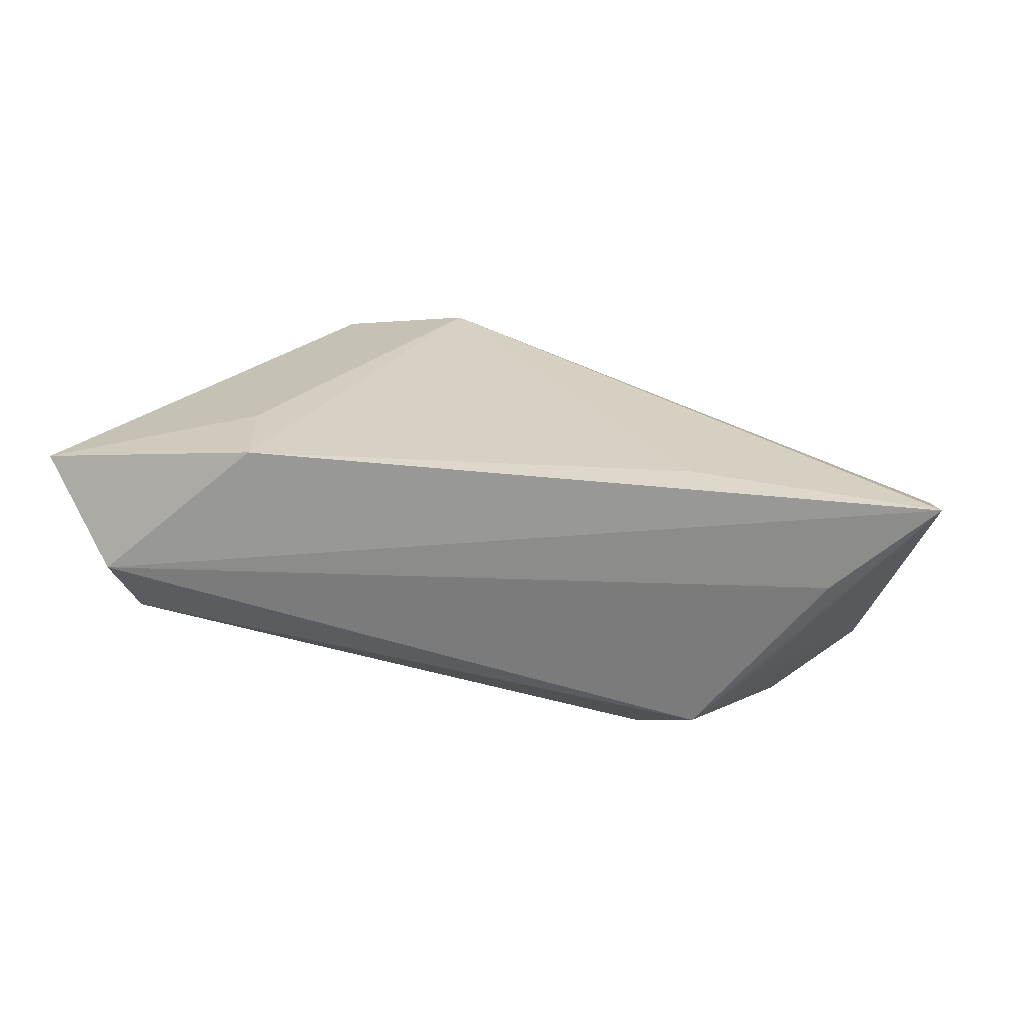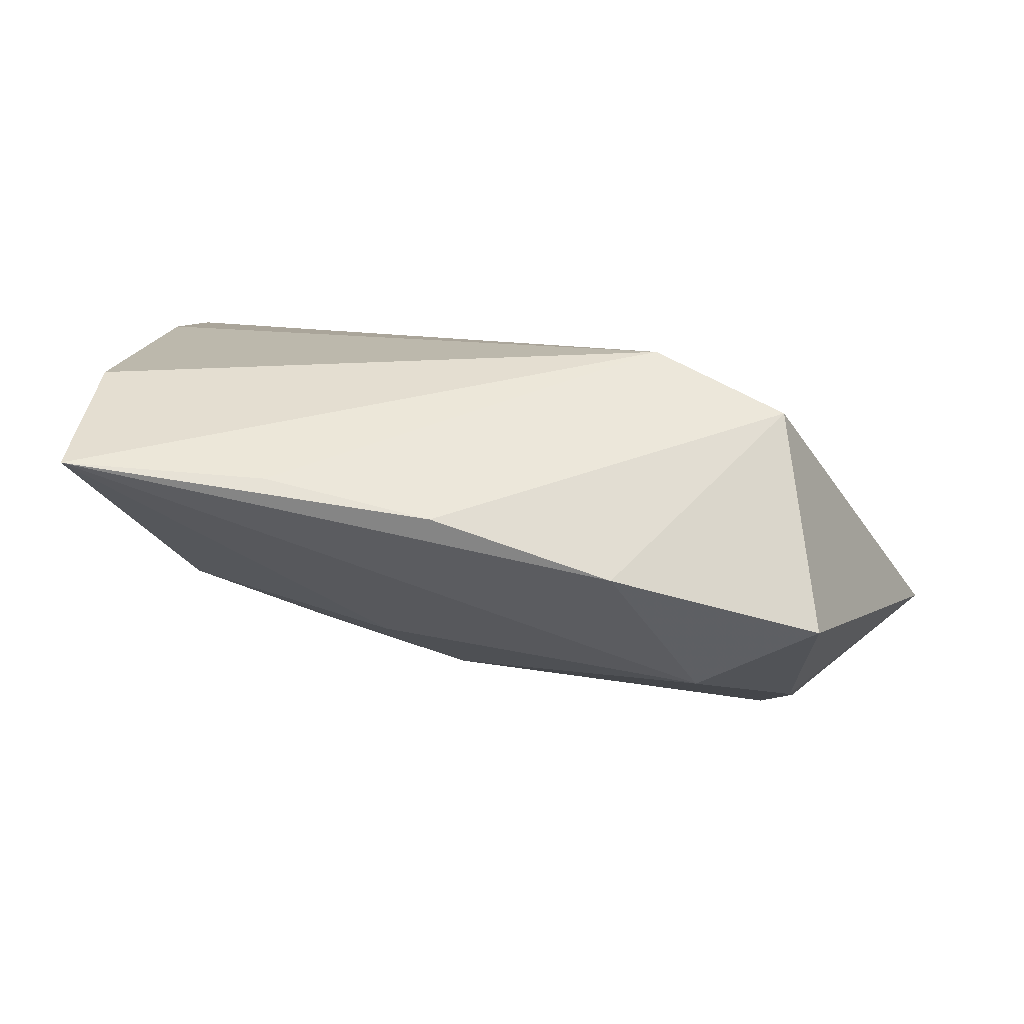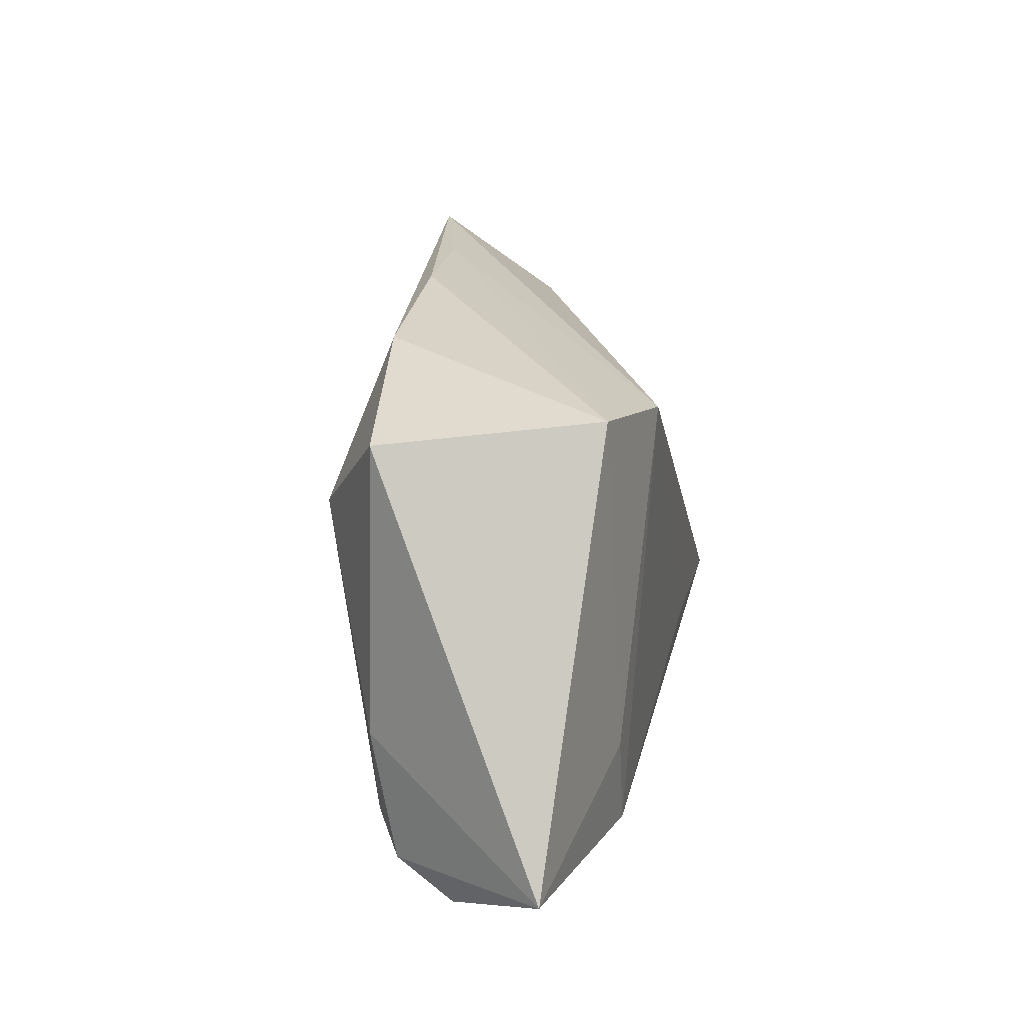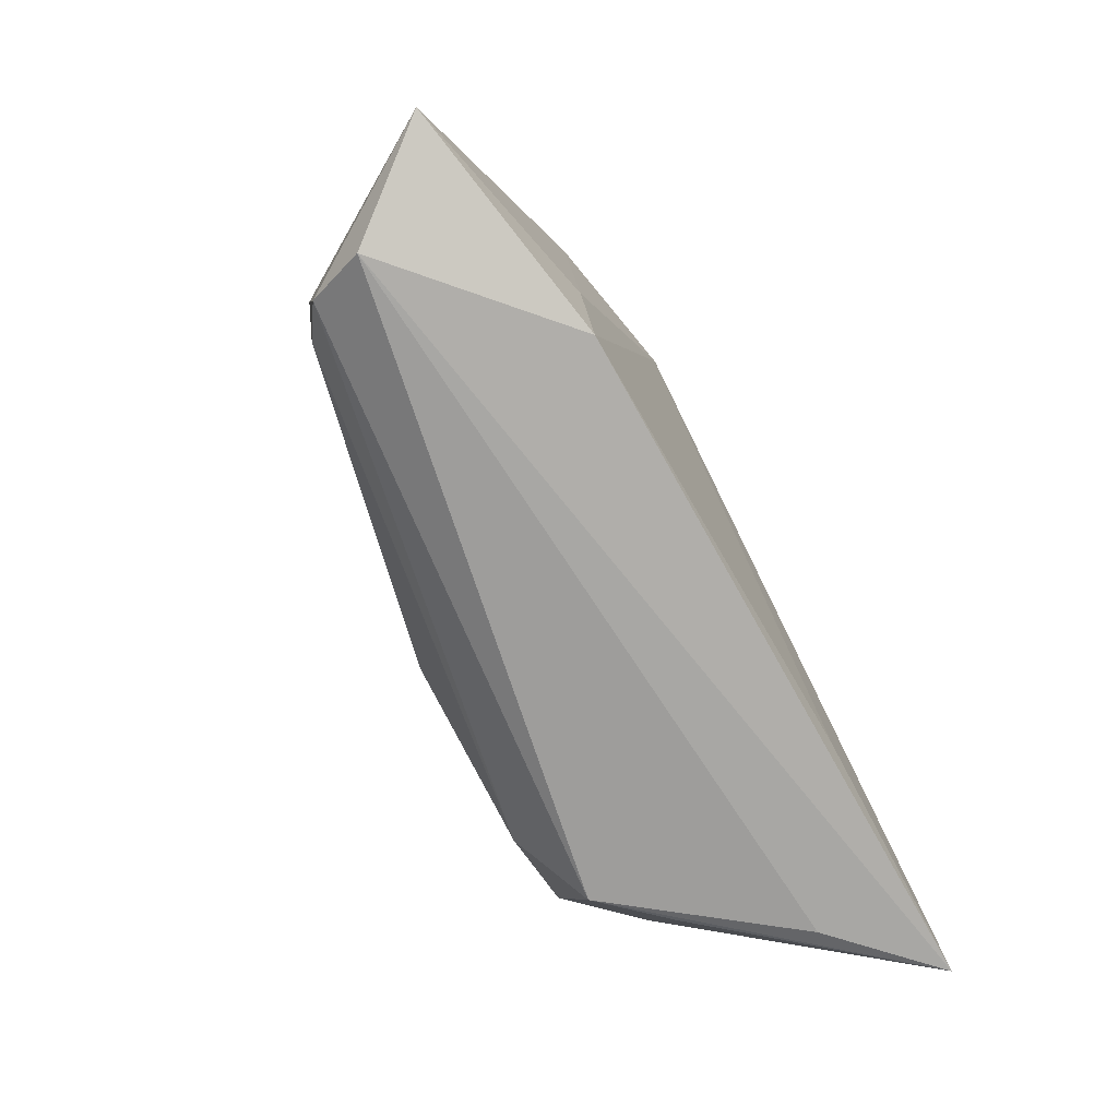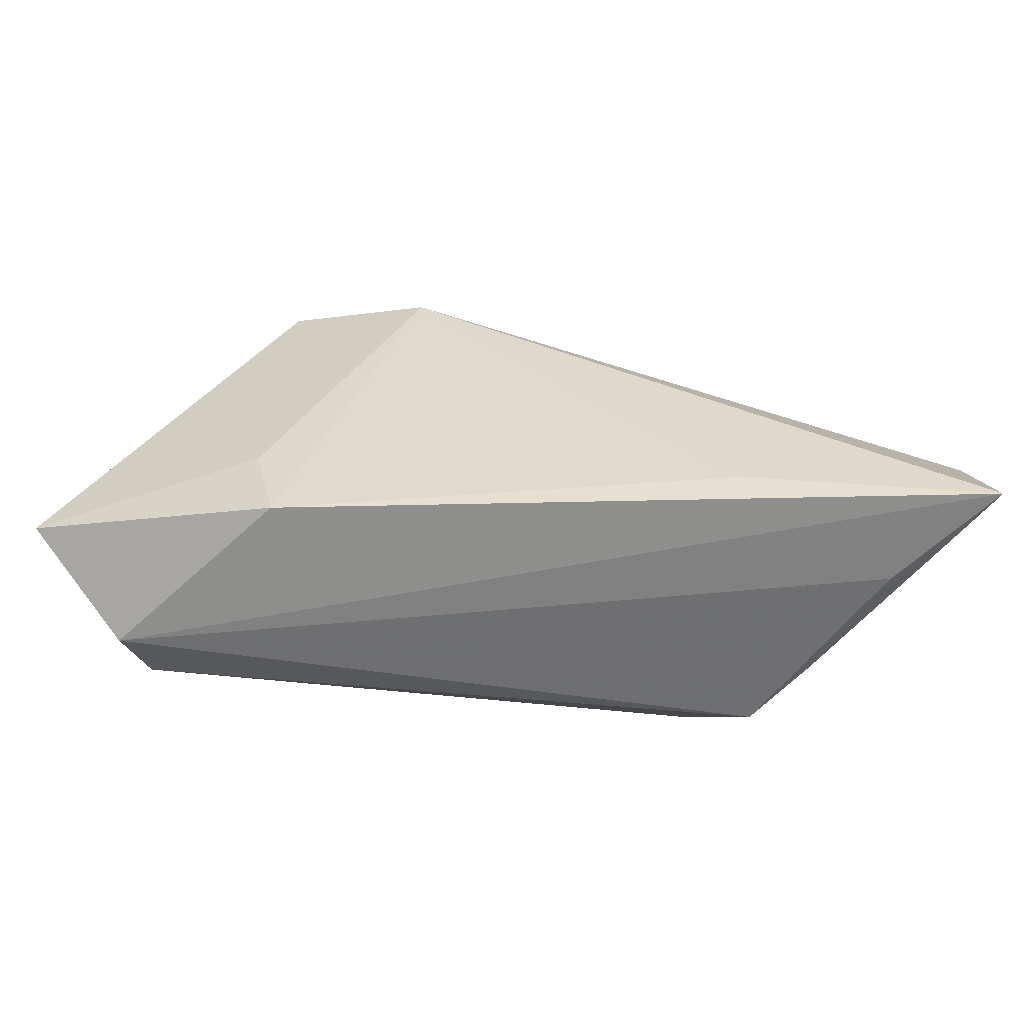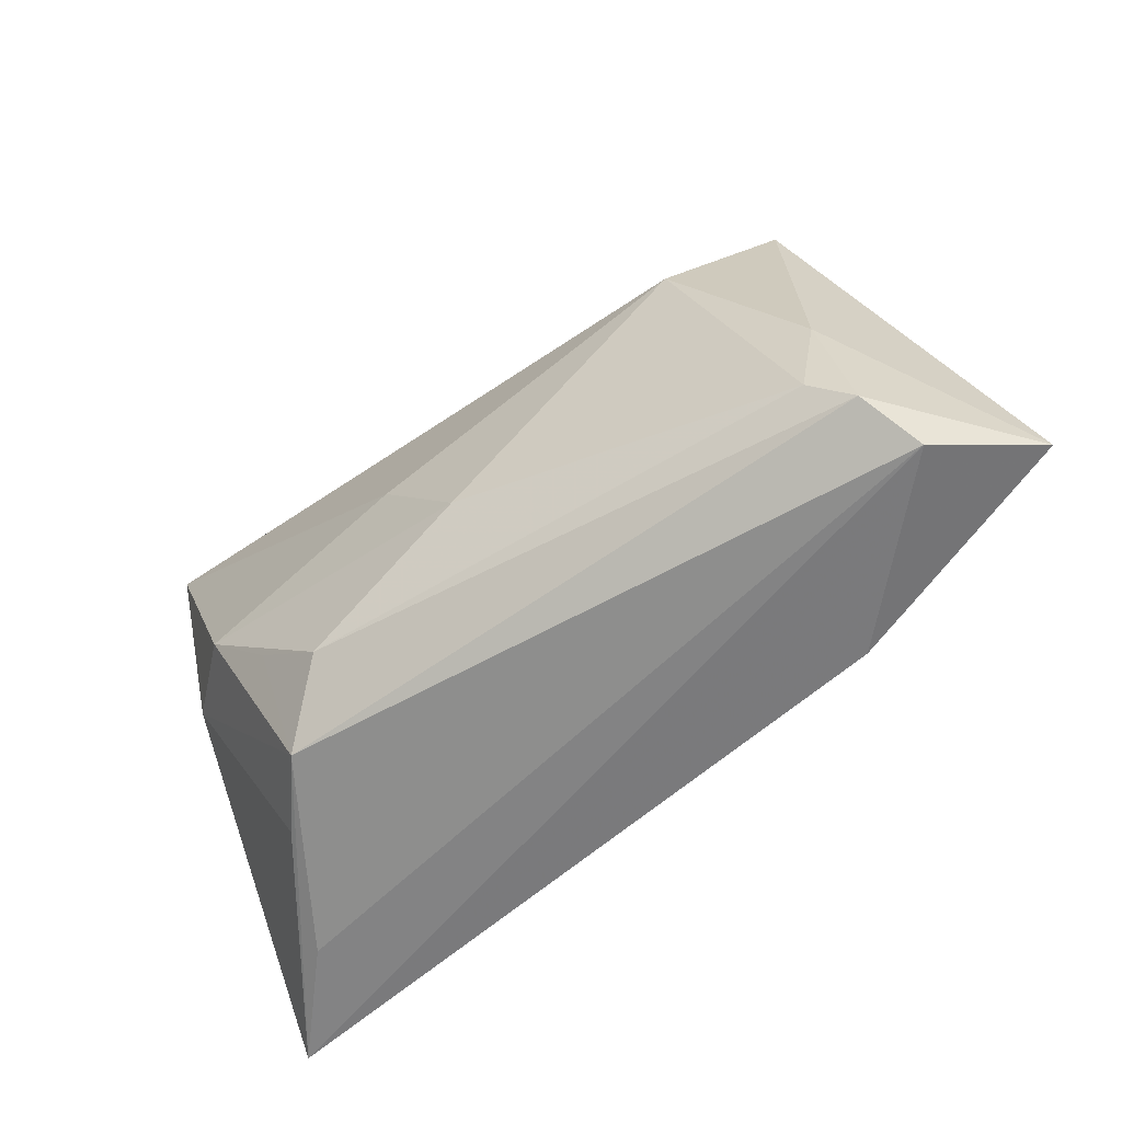
<metadata>
{"format":"obj","ext":"obj","renderer":"f3d","projection":"perspective","resolution":1024,"background":"white","views":[{"elev":26.5,"azim":11.8,"up":"+Z"},{"elev":74.6,"azim":-160.4,"up":"+Y"},{"elev":22.2,"azim":-79.2,"up":"+Y"},{"elev":-72.6,"azim":-61.6,"up":"+Y"},{"elev":-57.3,"azim":1.1,"up":"+Y"},{"elev":-63.1,"azim":-140.1,"up":"+Y"}]}
</metadata>
<code>
v 0.03298 -0.02502 -0.004926
v 0.02658 -0.01135 -0.01864
v 0.003589 0.03206 -0.01223
v -0.04532 -0.02271 -0.005805
v -0.02888 -0.02436 0.01787
v 0.0517 -0.009445 0.0121
v 0.01866 -0.01834 -0.01774
v -0.04379 -0.007888 -0.009031
v -0.04233 0.02598 -0.008472
v -0.05701 -0.0198 0.01268
v 0.007647 0.002608 -0.02042
v 0.05261 -0.02575 0.01905
v -0.03057 0.02619 0.01541
v -0.04775 -0.02629 0.001171
v 0.041 -0.02629 0.008197
v -0.001763 -0.009916 -0.01885
v 0.04955 0.01828 -0.004666
v -0.01376 0.02244 0.01905
v -0.0412 -0.01901 -0.008817
v -0.01797 0.03054 -0.01176
v -0.03149 -0.01329 0.01774
v 0.03417 -0.002569 -0.02046
v 0.02602 -0.02531 -0.01229
v 0.04652 0.02925 -0.01947
v -0.03117 0.01482 -0.01648
v 0.02337 0.03038 -0.01363
v 0.02405 -0.0213 0.01905
v 0.04417 0.001865 -0.01307
f 12 24 17
f 24 18 17
f 28 24 12
f 22 11 24
f 24 28 22
f 22 28 23
f 10 5 21
f 21 5 18
f 12 18 27
f 27 5 12
f 18 5 27
f 15 23 12
f 6 18 12
f 12 17 6
f 6 17 18
f 10 21 13
f 13 21 18
f 11 22 16
f 8 4 10
f 14 4 23
f 23 15 14
f 12 5 14
f 14 15 12
f 14 5 10
f 10 4 14
f 12 23 1
f 1 28 12
f 23 28 1
f 24 20 3
f 3 20 13
f 23 4 7
f 7 16 22
f 24 11 25
f 25 20 24
f 11 16 25
f 24 3 26
f 26 3 13
f 26 18 24
f 26 13 18
f 19 7 4
f 16 7 19
f 19 25 16
f 4 8 19
f 8 25 19
f 2 22 23
f 23 7 2
f 2 7 22
f 9 25 8
f 9 8 10
f 20 25 9
f 10 13 9
f 13 20 9

</code>
